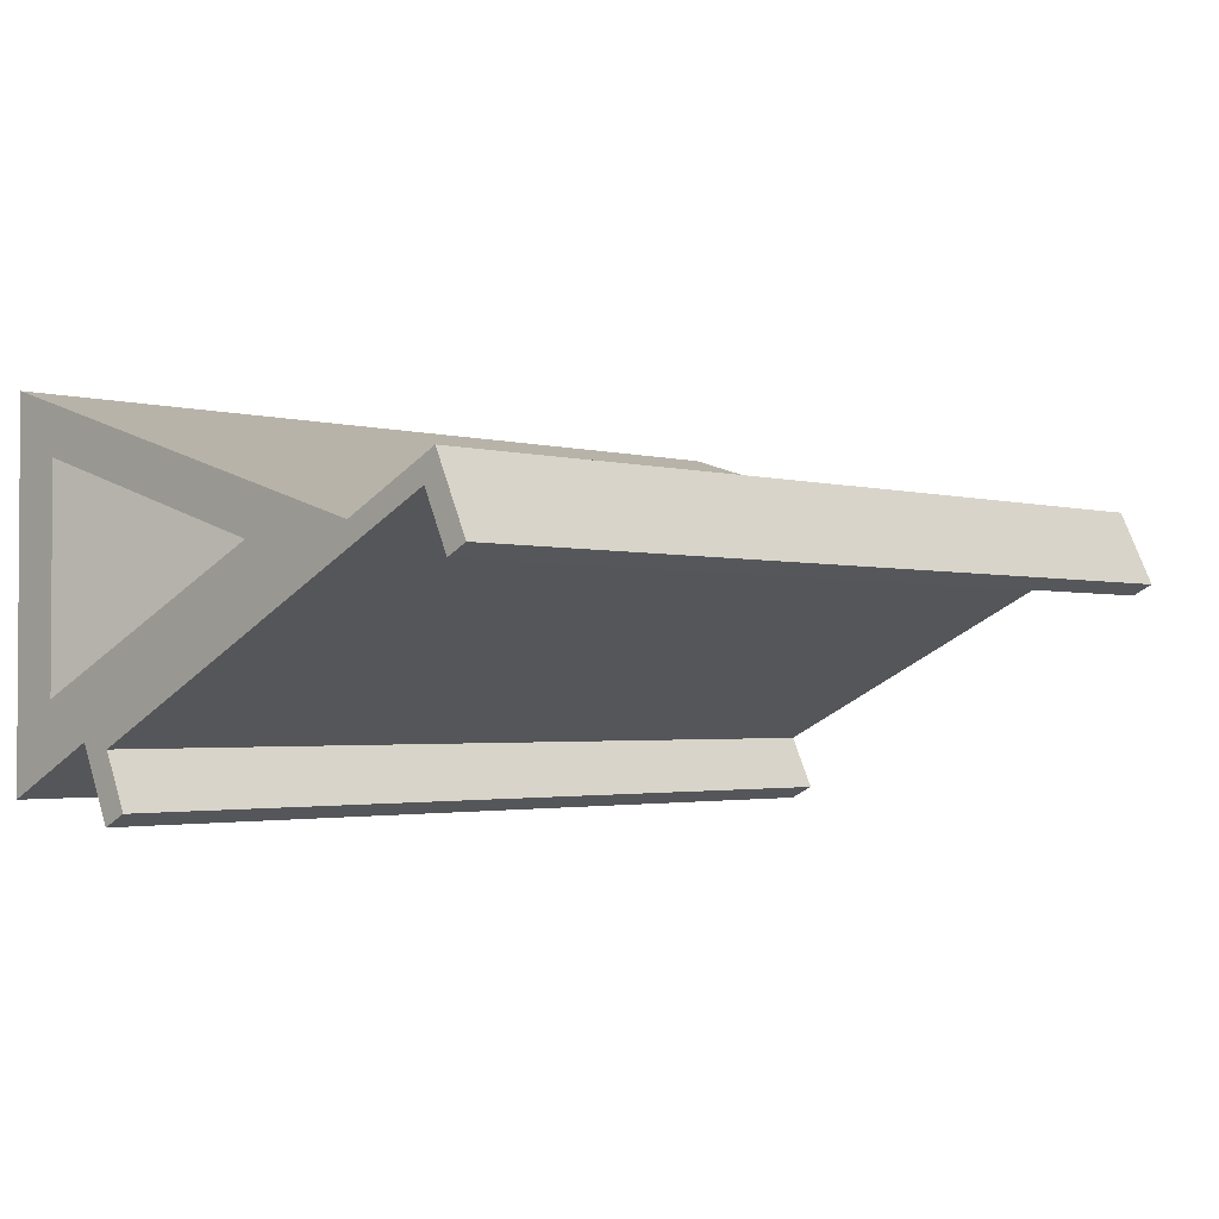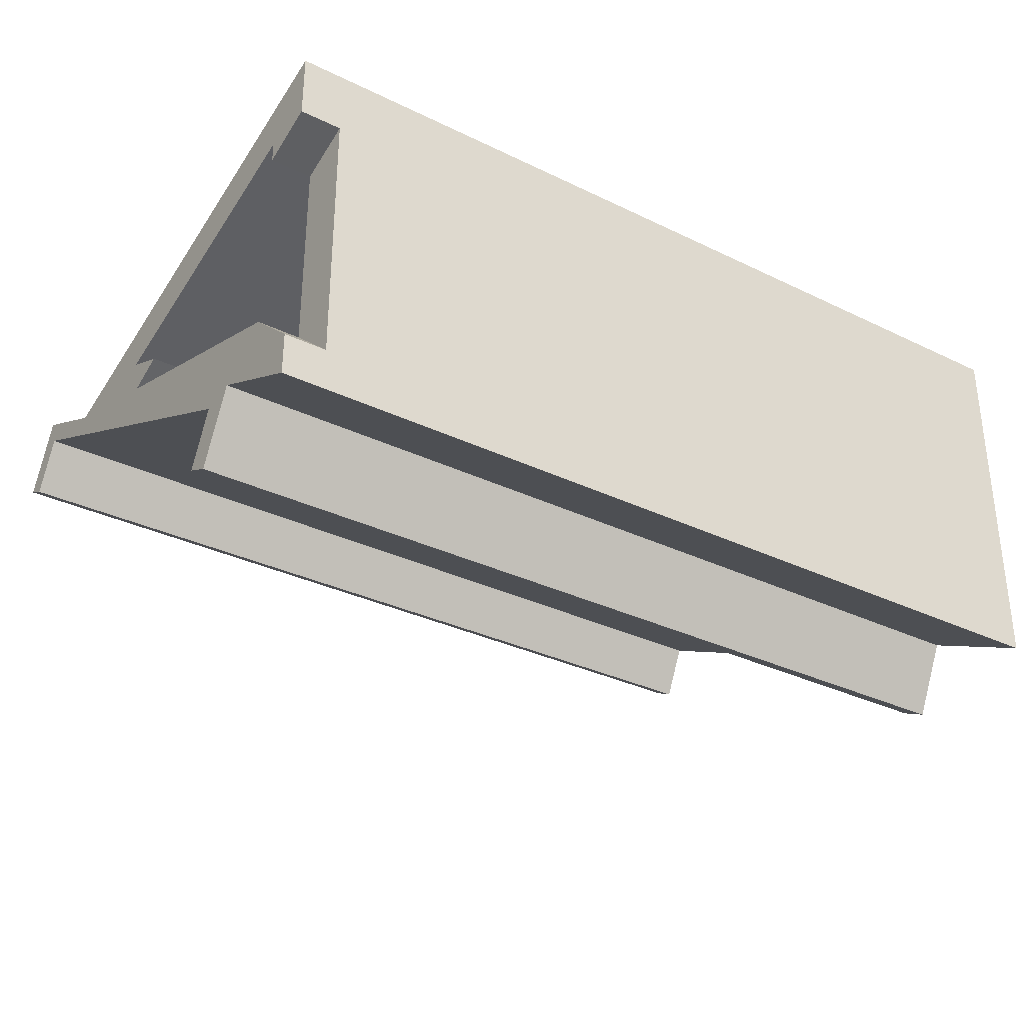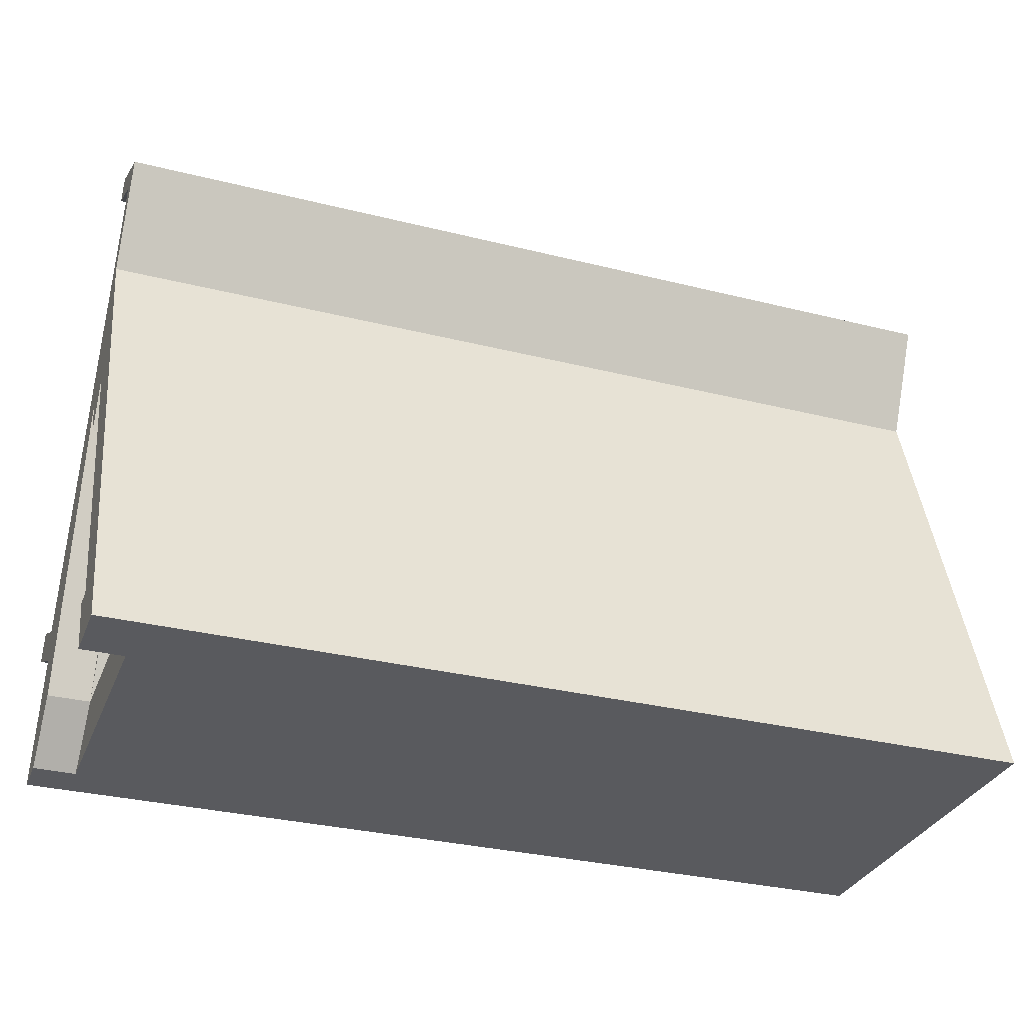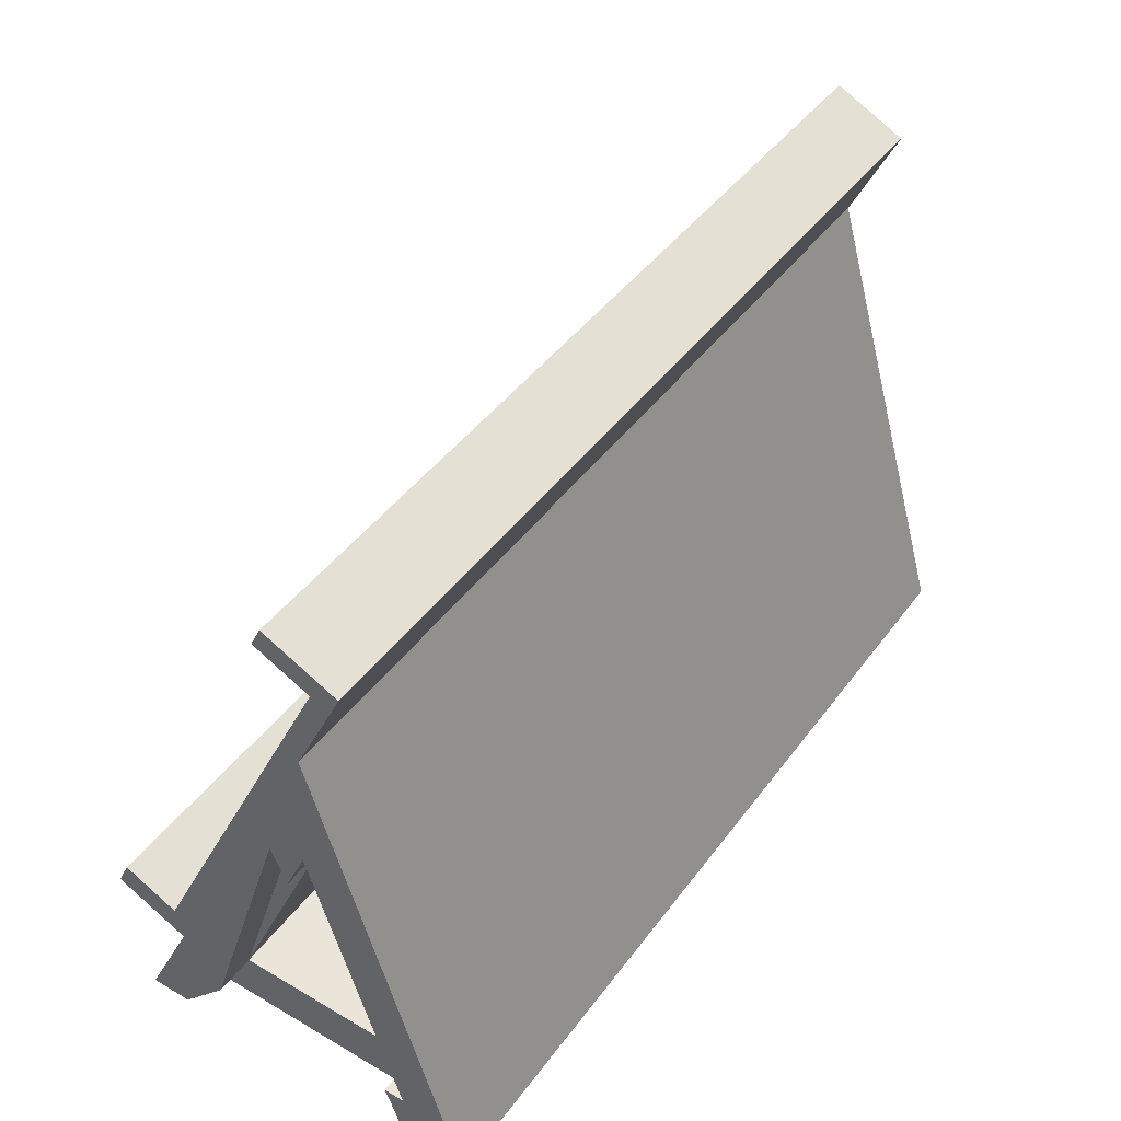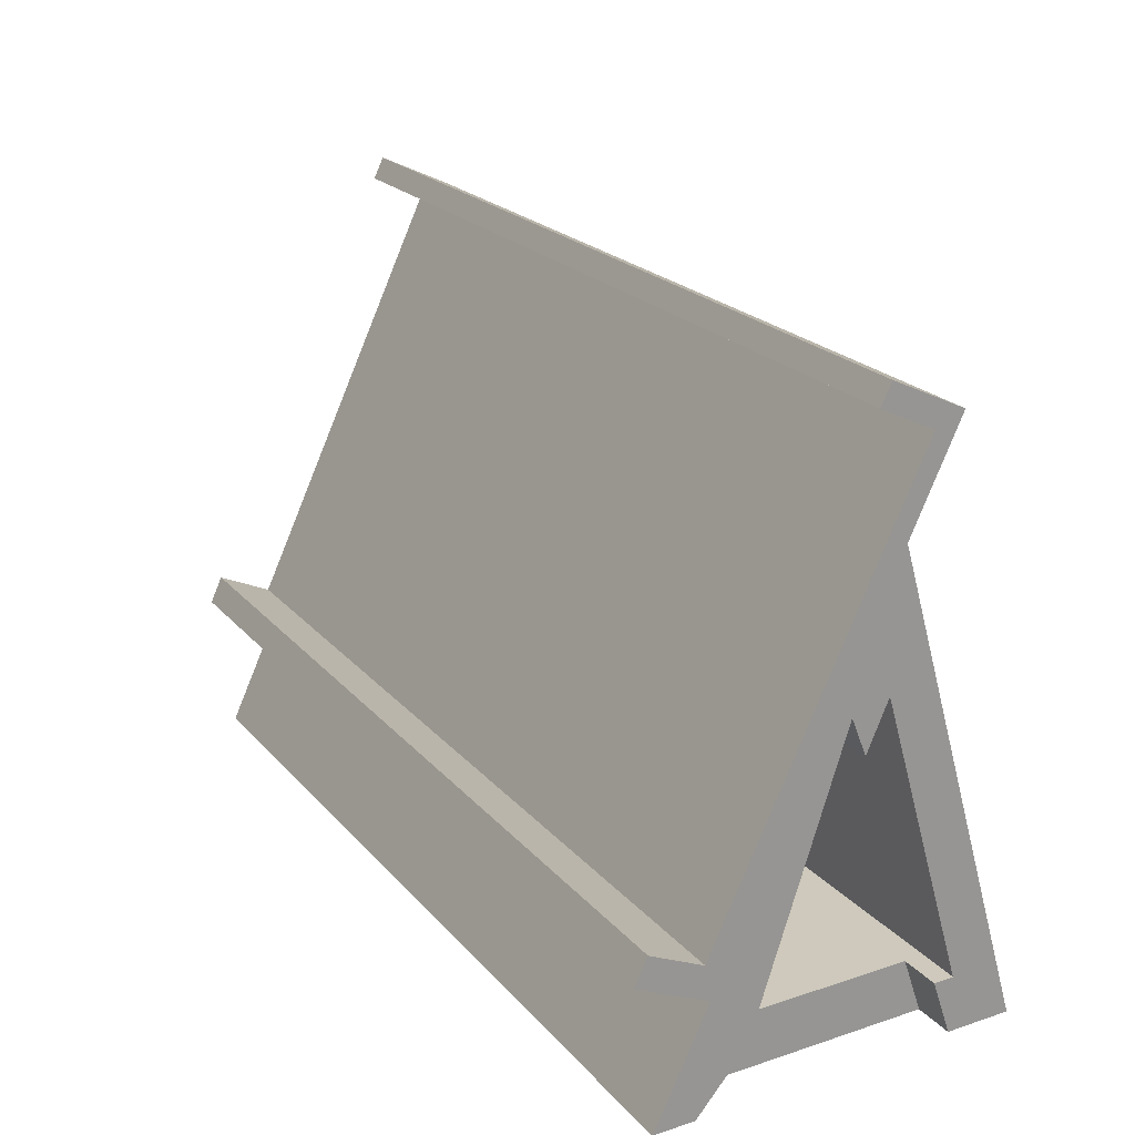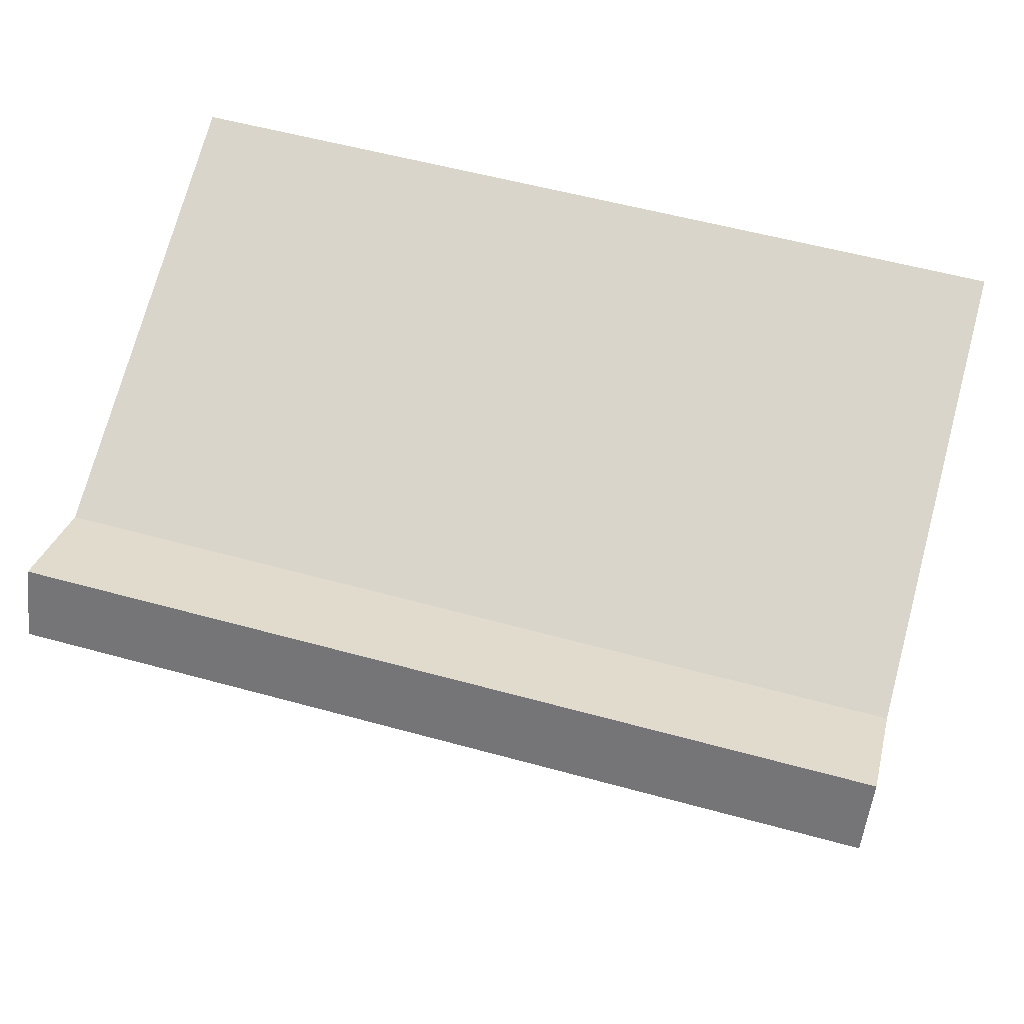
<metadata>
{"format":"obj","ext":"obj","renderer":"f3d","projection":"perspective","resolution":1024,"background":"white","views":[{"elev":-2.2,"azim":135.4,"up":"+Z"},{"elev":-32.1,"azim":-34.1,"up":"+Z"},{"elev":-31.6,"azim":-19.5,"up":"+Y"},{"elev":44.6,"azim":-55.9,"up":"+Y"},{"elev":22.3,"azim":-119.7,"up":"+Y"},{"elev":57.1,"azim":-164.1,"up":"+Z"}]}
</metadata>
<code>
v 0.7341 -6.135 -3.86
v 0.7341 -6.135 0.7997
v 0.7341 -5.145 0.4551
v 0.7341 -5.145 -2.994
v 0 -6.135 -3.86
v 0.7341 -6.135 -3.86
v 0.7341 -5.145 -2.994
v 0 -5.145 -2.994
v 0.7341 -6.135 0.7997
v 0 -6.135 0.7997
v 0 -5.145 0.4551
v 0.7341 -5.145 0.4551
v 0 -0.8614 -1.101
v 0 -0.1913 -1.374
v 0.7341 -0.1913 -1.374
v 0.7341 -0.8614 -1.101
v 0 -0.1913 -1.374
v 0 -5.145 -2.994
v 0.7341 -5.145 -2.994
v 0.7341 -0.1913 -1.374
v 0.7341 -5.145 -2.994
v 0.7341 -0.8614 -1.101
v 0.7341 -0.1913 -1.374
v 0 -6.135 0.7997
v 0.7341 -6.135 0.7997
v 0.7341 -6.135 -3.86
v 0 -6.135 -3.86
v 0 -6.135 -4.599
v 15.88 -6.135 -4.599
v 15.88 -6.135 1.964
v 0 -6.135 1.964
v 0 -5.145 0.8173
v 0 -0.00438 -0.7219
v 15.88 -0.00438 -0.7219
v 15.88 -5.145 0.8173
v 0.7341 -5.145 0.4551
v 0 -5.145 0.4551
v 0 -5.145 0.8173
v 15.88 -5.145 0.8173
v 15.88 -5.145 -2.994
v 0.7341 -5.145 -2.994
v 0.7341 -0.8614 -1.101
v 0.7341 -5.145 -2.994
v 15.88 -5.145 -2.994
v 15.88 -0.00438 -0.7219
v 0 -0.00438 -0.7219
v 0 -0.8614 -1.101
v 0 4.146 0.3033
v 0 2.319 -0.5678
v 15.88 2.319 -0.5678
v 15.88 4.146 0.3033
v 0 4.762 -0.9876
v 0 4.146 0.3033
v 15.88 4.146 0.3033
v 15.88 4.762 -0.9876
v 0 4.386 -1.172
v 0 4.762 -0.9876
v 15.88 4.762 -0.9876
v 15.88 4.386 -1.172
v 0 3.925 -0.2055
v 0 4.386 -1.172
v 15.88 4.386 -1.172
v 15.88 3.925 -0.2055
v 0 -3.526 -3.758
v 0 3.925 -0.2055
v 15.88 3.925 -0.2055
v 15.88 -3.526 -3.758
v 0 -3.067 -4.721
v 0 -3.526 -3.758
v 15.88 -3.526 -3.758
v 15.88 -3.067 -4.721
v 0 -3.539 -4.946
v 0 -3.067 -4.721
v 15.88 -3.067 -4.721
v 15.88 -3.539 -4.946
v 0 -4.155 -3.655
v 0 -3.539 -4.946
v 15.88 -3.539 -4.946
v 15.88 -4.155 -3.655
v 0 -6.135 -4.599
v 0 -4.155 -3.655
v 15.88 -4.155 -3.655
v 15.88 -6.135 -4.599
v 0 2.319 -0.5678
v 0 -6.135 1.964
v 15.88 -6.135 1.964
v 15.88 2.319 -0.5678
v 15.88 -0.00438 -0.7219
v 15.88 -5.145 -2.994
v 15.88 -5.145 0.8173
v 15.88 2.319 -0.5678
v 15.88 -6.135 1.964
v 15.88 -6.135 -4.599
v 15.88 -4.155 -3.655
v 15.88 -3.539 -4.946
v 15.88 -3.067 -4.721
v 15.88 -3.526 -3.758
v 15.88 3.925 -0.2055
v 15.88 4.386 -1.172
v 15.88 4.762 -0.9876
v 15.88 4.146 0.3033
v 0 -5.145 0.4551
v 0 -6.135 0.7997
v 0 -6.135 1.964
v 0 2.319 -0.5678
v 0 4.146 0.3033
v 0 4.762 -0.9876
v 0 4.386 -1.172
v 0 3.925 -0.2055
v 0 -3.526 -3.758
v 0 -3.067 -4.721
v 0 -3.539 -4.946
v 0 -4.155 -3.655
v 0 -6.135 -4.599
v 0 -6.135 -3.86
v 0 -5.145 -2.994
v 0 -0.1913 -1.374
v 0 -0.8614 -1.101
v 0 -0.00438 -0.7219
v 0 -5.145 0.8173
g 873eeb4c-e310-11ea-80e1-54bf646e7e1f
f 1 2 4
f 4 2 3
g 873fae9e-e310-11ea-87ea-54bf646e7e1f
f 6 7 5
f 5 7 8
g 87404ae4-e310-11ea-8a64-54bf646e7e1f
f 10 11 9
f 9 11 12
g 8740e706-e310-11ea-8f38-54bf646e7e1f
f 13 14 16
f 16 14 15
g 87418346-e310-11ea-9bc6-54bf646e7e1f
f 17 18 20
f 20 18 19
g 87421f8c-e310-11ea-8a28-54bf646e7e1f
f 21 22 23
g 86f69894-e310-11ea-a8bd-54bf646e7e1f
f 24 25 31
f 31 25 30
f 30 25 29
f 29 25 26
f 29 26 28
f 28 26 27
g 86f27a1c-e310-11ea-b3bf-54bf646e7e1f
f 32 33 35
f 35 33 34
g 86f2a11c-e310-11ea-8e47-54bf646e7e1f
f 37 38 36
f 36 38 39
f 36 39 40
f 40 41 36
g 86f2c836-e310-11ea-89bc-54bf646e7e1f
f 43 44 42
f 42 44 45
f 42 45 46
f 46 47 42
g 86f2ef38-e310-11ea-b8e8-54bf646e7e1f
f 48 49 51
f 51 49 50
g 86f33d64-e310-11ea-a93f-54bf646e7e1f
f 52 53 55
f 55 53 54
g 86f38b8a-e310-11ea-9d2a-54bf646e7e1f
f 56 57 59
f 59 57 58
g 86f3d9b8-e310-11ea-8f0e-54bf646e7e1f
f 60 61 63
f 63 61 62
g 86f427d2-e310-11ea-ab17-54bf646e7e1f
f 64 65 67
f 67 65 66
g 86f475e4-e310-11ea-9c5d-54bf646e7e1f
f 68 69 71
f 71 69 70
g 86f4c40c-e310-11ea-9b55-54bf646e7e1f
f 72 73 75
f 75 73 74
g 86f5873a-e310-11ea-9d02-54bf646e7e1f
f 76 77 79
f 79 77 78
g 86f62364-e310-11ea-8db2-54bf646e7e1f
f 80 81 83
f 83 81 82
g 86f70dc0-e310-11ea-9373-54bf646e7e1f
f 84 85 87
f 87 85 86
g 86f782ee-e310-11ea-9651-54bf646e7e1f
f 89 97 88
f 88 97 91
f 88 91 92
f 90 92 89
f 89 92 93
f 89 93 94
f 92 90 88
f 89 94 97
f 97 94 95
f 97 95 96
f 97 98 91
f 91 98 101
f 101 98 100
f 100 98 99
g 86f81f54-e310-11ea-ab9b-54bf646e7e1f
f 102 103 120
f 120 103 104
f 120 104 119
f 119 104 105
f 119 105 117
f 117 105 110
f 117 110 116
f 116 110 113
f 116 113 115
f 115 113 114
f 110 105 109
f 109 105 106
f 109 106 107
f 107 108 109
f 111 112 110
f 110 112 113
f 117 118 119

</code>
